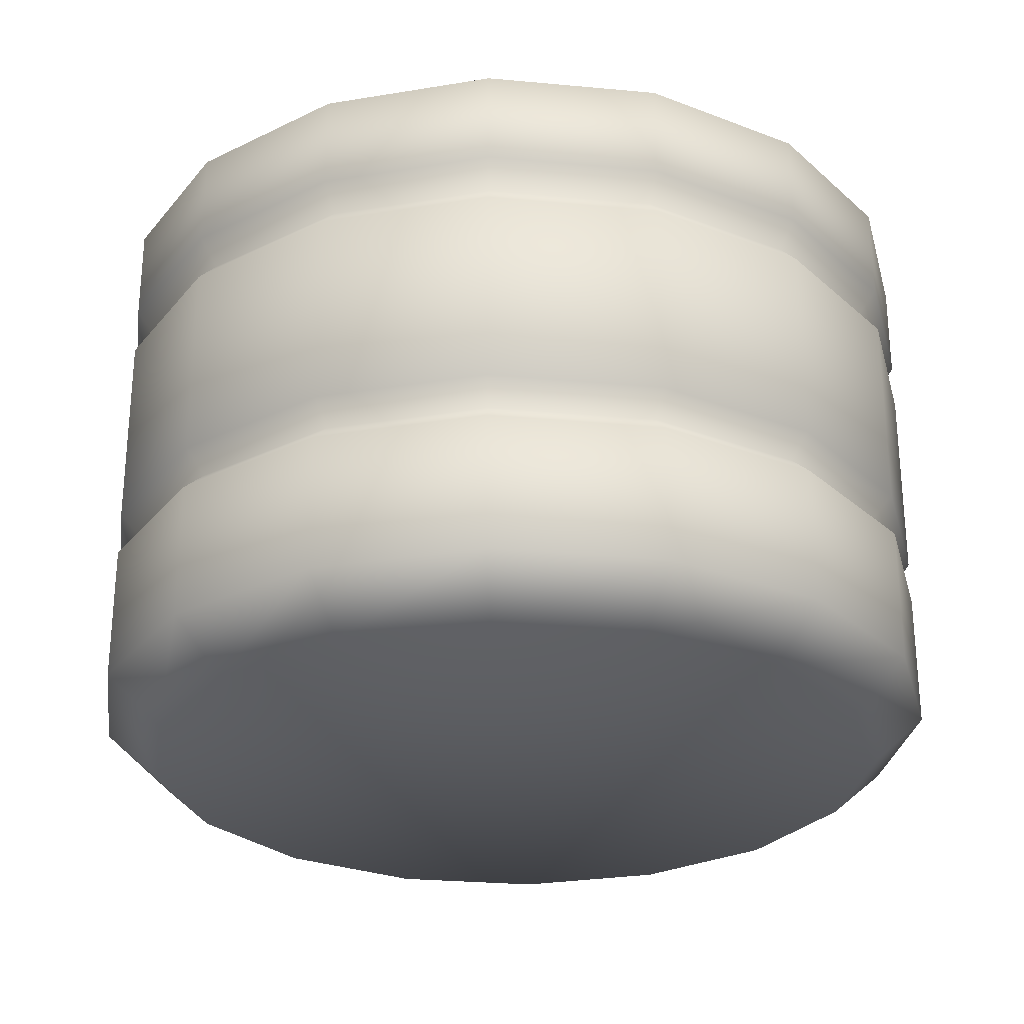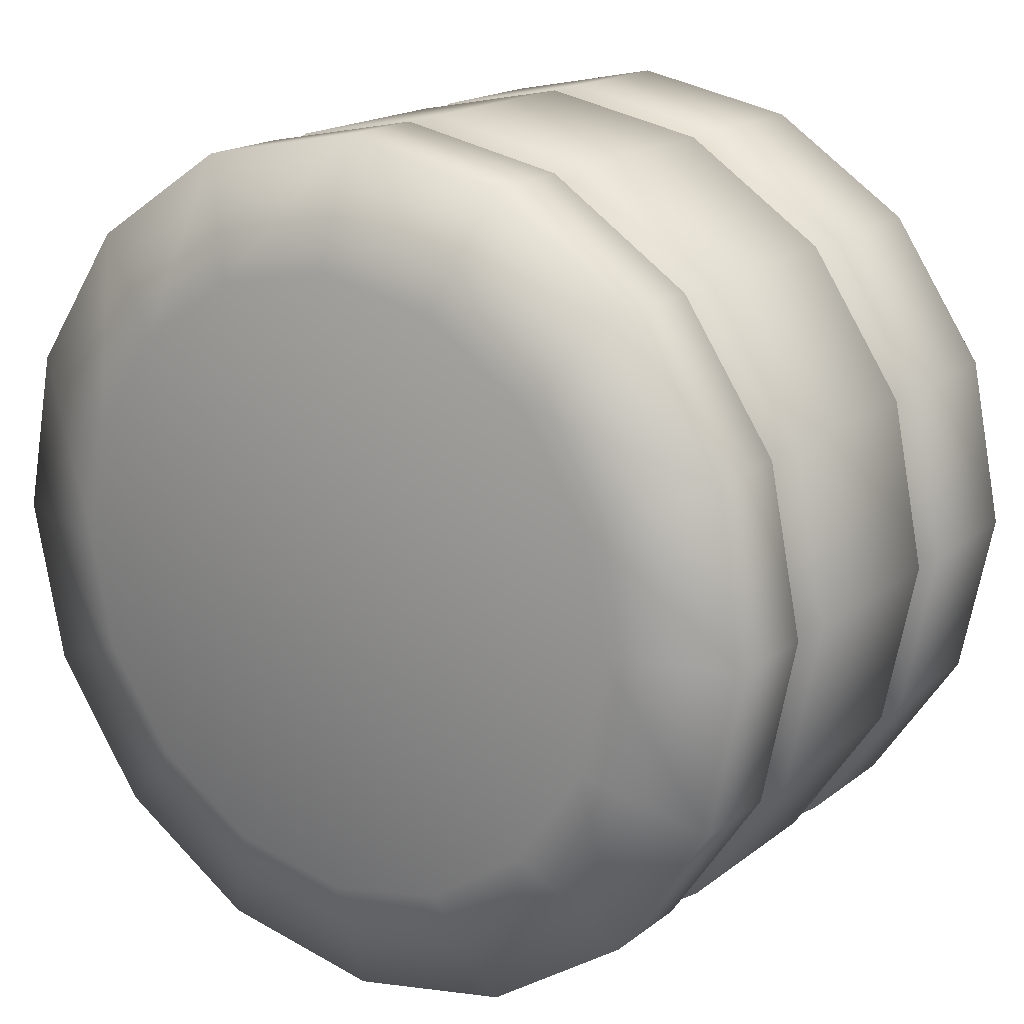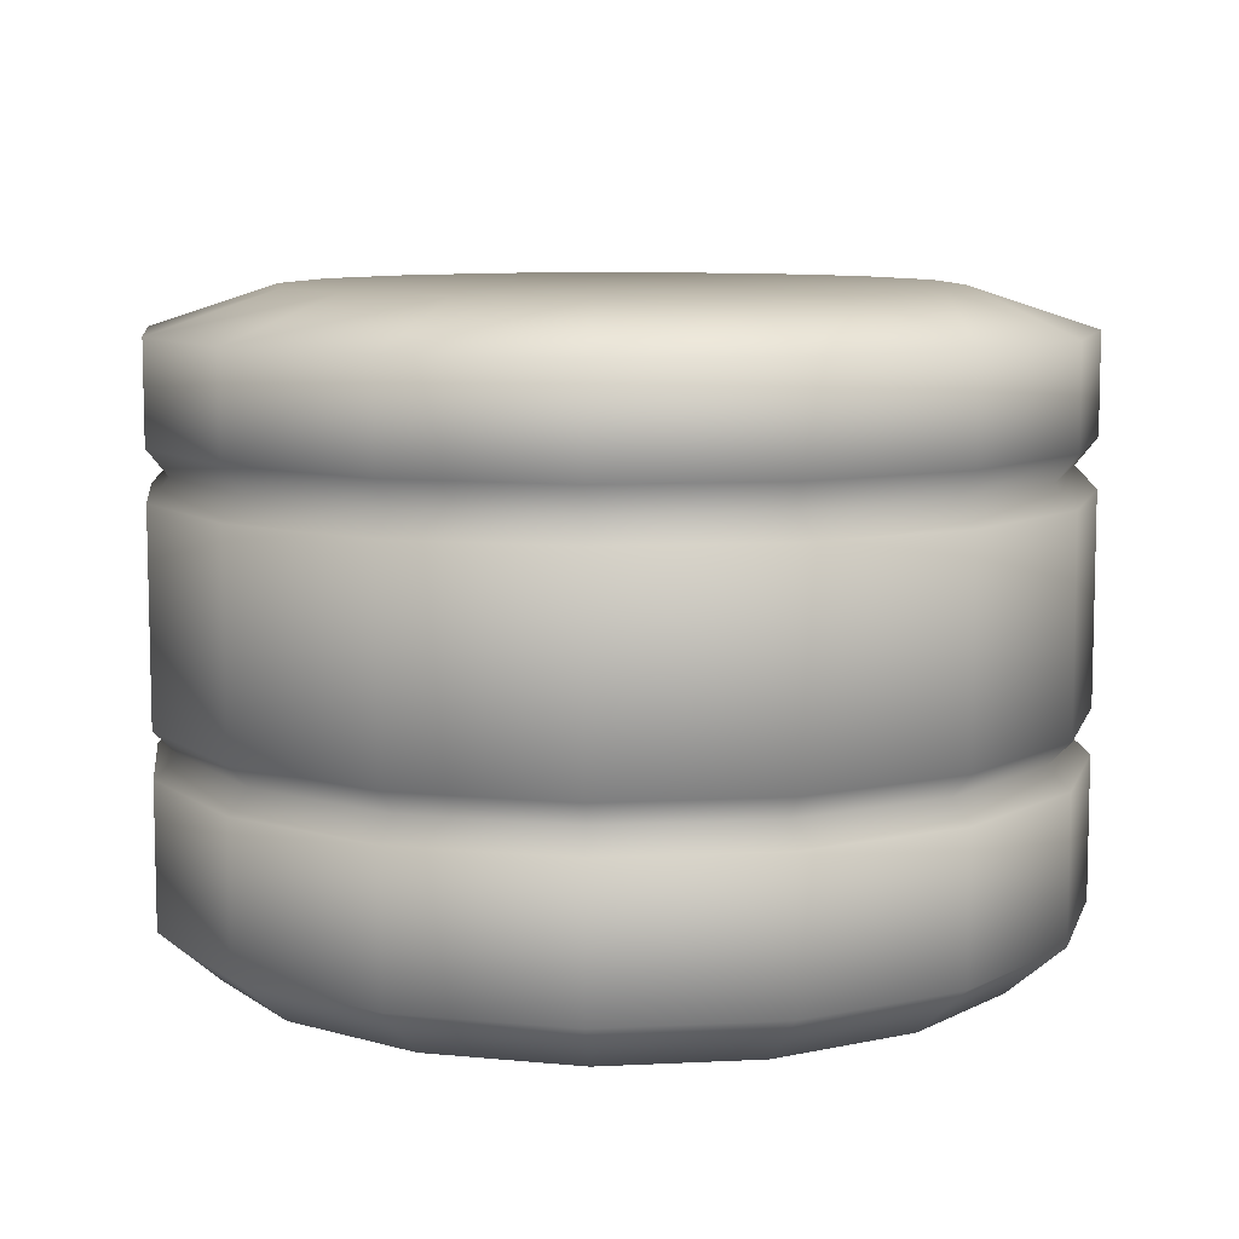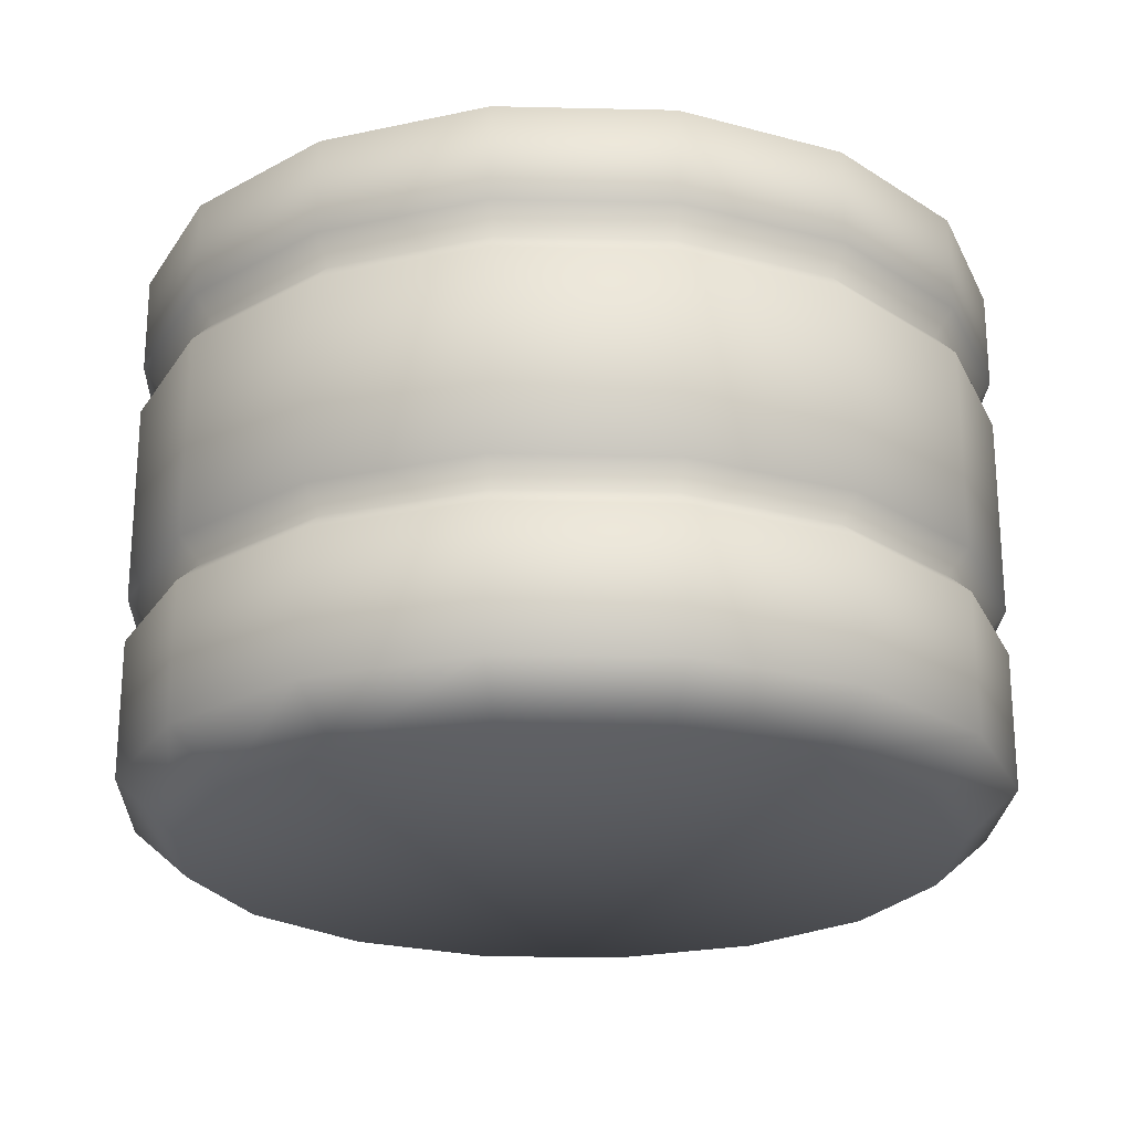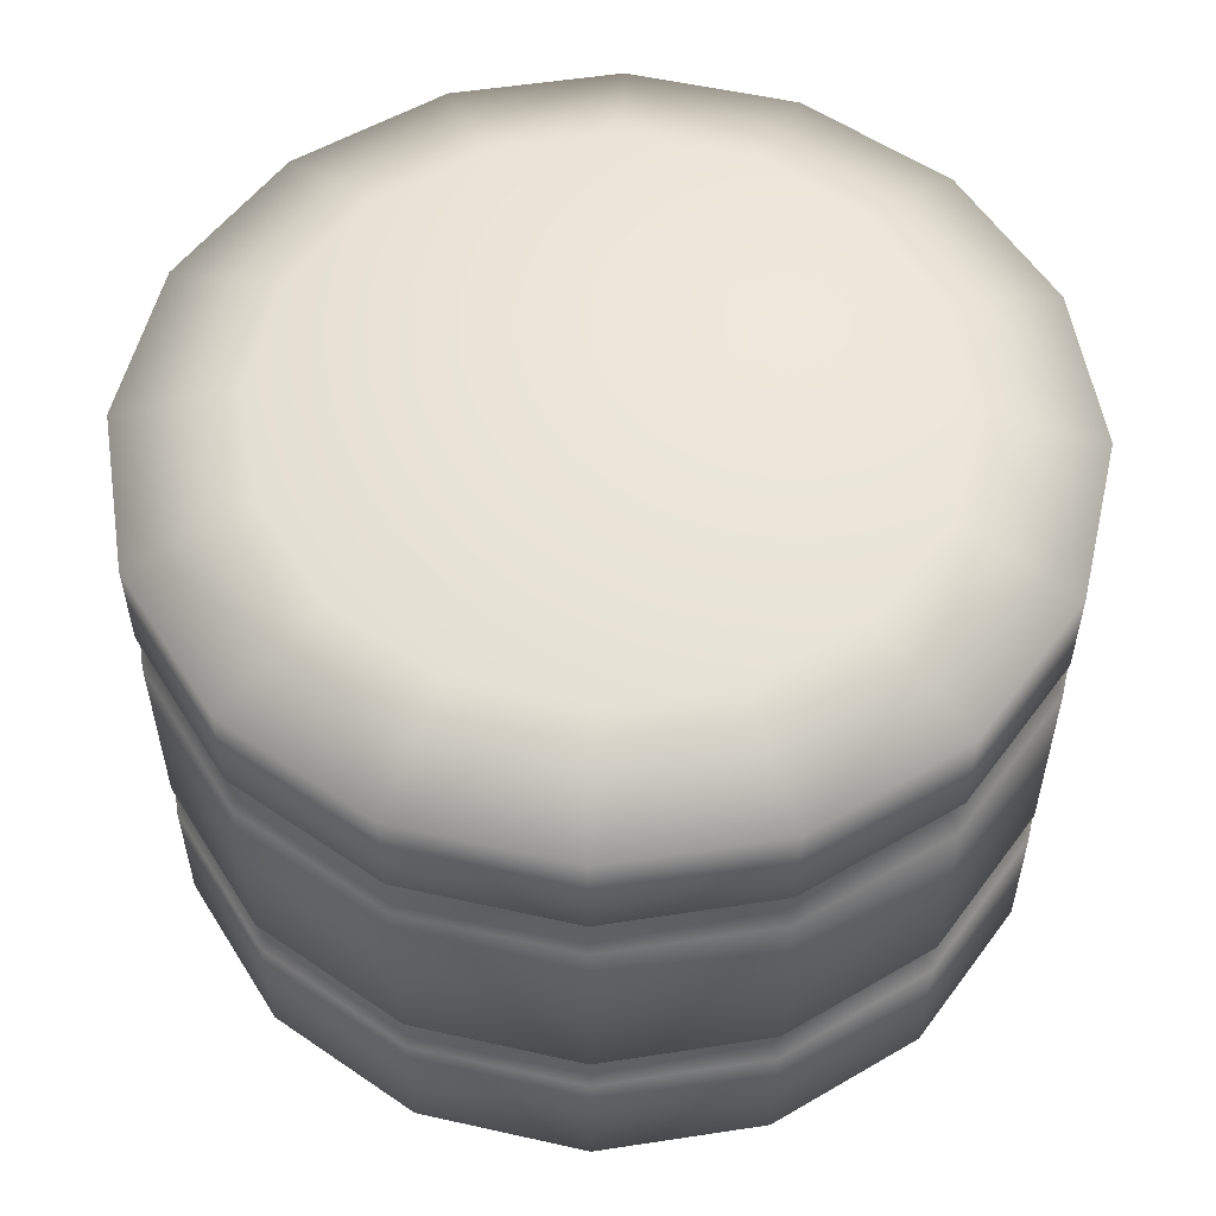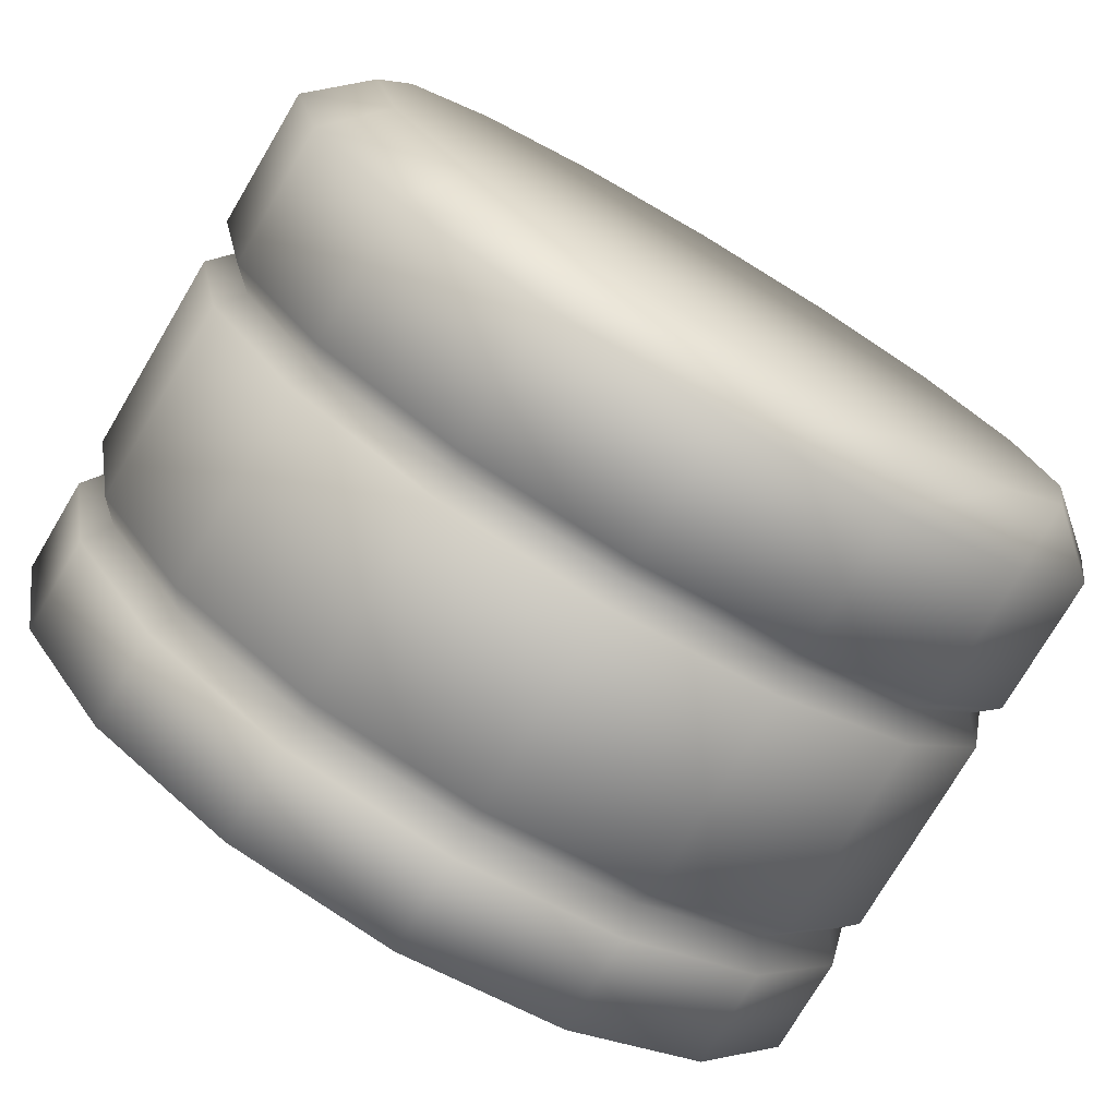
<metadata>
{"format":"obj","ext":"obj","renderer":"f3d","projection":"perspective","resolution":1024,"background":"white","views":[{"elev":-27.2,"azim":-41.9,"up":"+Y"},{"elev":17.7,"azim":-145.4,"up":"+Z"},{"elev":8.8,"azim":26.1,"up":"+Y"},{"elev":-22.9,"azim":-171.0,"up":"+Y"},{"elev":54.8,"azim":114.6,"up":"+Y"},{"elev":-76.1,"azim":-30.7,"up":"+Z"}]}
</metadata>
<code>
o Cylinder_Cylinder.002
v 0 0.1621 -0.01752
v 0 0.1833 -0.01752
v 0.006703 0.1621 -0.01618
v 0.006703 0.1833 -0.01618
v 0.01239 0.1621 -0.01239
v 0.01239 0.1833 -0.01239
v 0.01618 0.1621 -0.006703
v 0.01618 0.1833 -0.006703
v 0.01752 0.1621 0
v 0.01752 0.1833 0
v 0.01618 0.1621 0.006703
v 0.01618 0.1833 0.006703
v 0.01239 0.1621 0.01239
v 0.01239 0.1833 0.01239
v 0.006703 0.1621 0.01618
v 0.006703 0.1833 0.01618
v 0 0.1621 0.01752
v 0 0.1833 0.01752
v -0.006703 0.1621 0.01618
v -0.006703 0.1833 0.01618
v -0.01239 0.1621 0.01239
v -0.01239 0.1833 0.01239
v -0.01618 0.1621 0.006703
v -0.01618 0.1833 0.006703
v -0.01752 0.1621 -0
v -0.01752 0.1833 -0
v -0.01618 0.1621 -0.006703
v -0.01618 0.1833 -0.006703
v -0.01239 0.1621 -0.01239
v -0.01239 0.1833 -0.01239
v -0.006703 0.1621 -0.01618
v -0.006703 0.1833 -0.01618
v 0 0.1601 -0.01526
v 0.005841 0.1601 -0.0141
v 0.01079 0.1601 -0.01079
v 0.0141 0.1601 -0.005841
v 0.01526 0.1601 0
v 0.0141 0.1601 0.005841
v 0.01079 0.1601 0.01079
v 0.005841 0.1601 0.0141
v 0 0.1601 0.01526
v -0.005841 0.1601 0.0141
v -0.01079 0.1601 0.01079
v -0.0141 0.1601 0.005841
v -0.01526 0.1601 -0
v -0.0141 0.1601 -0.005841
v -0.01079 0.1601 -0.01079
v -0.005841 0.1601 -0.0141
v 0 0.185 -0.01259
v 0.004819 0.185 -0.01163
v 0.008905 0.185 -0.008905
v 0.01163 0.185 -0.004819
v 0.01259 0.185 0
v 0.01163 0.185 0.004819
v 0.008905 0.185 0.008905
v 0.004819 0.185 0.01163
v 0 0.185 0.01259
v -0.004819 0.185 0.01163
v -0.008905 0.185 0.008905
v -0.01163 0.185 0.004819
v -0.01259 0.185 -0
v -0.01163 0.185 -0.004819
v -0.008905 0.185 -0.008905
v -0.004819 0.185 -0.01163
v -0.01239 0.1795 0.01239
v 0 0.1795 0.01752
v 0.01239 0.1795 0.01239
v 0.01752 0.1795 0
v 0.01239 0.1795 -0.01239
v -0.006703 0.1795 -0.01618
v 0 0.1795 -0.01752
v -0.01618 0.1795 0.006703
v -0.006703 0.1795 0.01618
v 0.006703 0.1795 0.01618
v 0.01618 0.1795 0.006703
v 0.01618 0.1795 -0.006703
v 0.006703 0.1795 -0.01618
v -0.01618 0.1795 -0.006703
v -0.01239 0.1795 -0.01239
v -0.01752 0.1795 -0
v -0.01239 0.1775 0.01239
v 0 0.1775 0.01752
v 0.01239 0.1775 0.01239
v 0.01752 0.1775 0
v 0.01239 0.1775 -0.01239
v 0 0.1775 -0.01752
v -0.006703 0.1775 -0.01618
v -0.01618 0.1775 -0.006703
v -0.01618 0.1775 0.006703
v -0.006703 0.1775 0.01618
v 0.006703 0.1775 0.01618
v 0.01618 0.1775 0.006703
v 0.01618 0.1775 -0.006703
v 0.006703 0.1775 -0.01618
v -0.01239 0.1775 -0.01239
v -0.01752 0.1775 -0
v -0.01239 0.1694 0.01239
v 0 0.1694 0.01752
v 0.01239 0.1694 0.01239
v 0.01752 0.1694 0
v 0.01239 0.1694 -0.01239
v 0 0.1694 -0.01752
v -0.006703 0.1694 -0.01618
v -0.01618 0.1694 -0.006703
v -0.01618 0.1694 0.006703
v -0.006703 0.1694 0.01618
v 0.006703 0.1694 0.01618
v 0.01618 0.1694 0.006703
v 0.01618 0.1694 -0.006703
v 0.006703 0.1694 -0.01618
v -0.01239 0.1694 -0.01239
v -0.01752 0.1694 -0
v -0.01239 0.1676 0.01239
v 0 0.1676 0.01752
v 0.01239 0.1676 0.01239
v 0.01752 0.1676 0
v 0.01239 0.1676 -0.01239
v -0.006703 0.1676 -0.01618
v -0.01618 0.1676 -0.006703
v 0 0.1676 -0.01752
v -0.006703 0.1676 0.01618
v 0.006703 0.1676 0.01618
v -0.01618 0.1676 0.006703
v 0.01618 0.1676 -0.006703
v 0.006703 0.1676 -0.01618
v 0.01618 0.1676 0.006703
v -0.01239 0.1676 -0.01239
v -0.01752 0.1676 -0
v 0 0.1685 0.0166
v -0.01174 0.1685 -0.01174
v -0.006353 0.1685 0.01534
v 0.01174 0.1685 0.01174
v -0.0166 0.1685 -0
v 0.006353 0.1685 0.01534
v 0.0166 0.1685 0
v -0.01534 0.1685 0.006353
v 0.01174 0.1685 -0.01174
v 0 0.1685 -0.0166
v 0.01534 0.1685 -0.006353
v -0.006353 0.1685 -0.01534
v 0.006353 0.1685 -0.01534
v -0.01534 0.1685 -0.006353
v -0.01174 0.1685 0.01174
v 0.01534 0.1685 0.006353
v 0.006382 0.1784 0.01541
v 0.01179 0.1784 -0.01179
v 0.01541 0.1784 0.006382
v 0 0.1784 -0.01668
v 0.01541 0.1784 -0.006382
v -0.006382 0.1784 -0.01541
v -0.01179 0.1784 0.01179
v 0.006382 0.1784 -0.01541
v -0.01541 0.1784 -0.006382
v 0 0.1784 0.01668
v -0.01179 0.1784 -0.01179
v -0.01541 0.1784 0.006382
v 0.01179 0.1784 0.01179
v -0.01668 0.1784 -0
v -0.006382 0.1784 0.01541
v 0.01668 0.1784 0
f 1 120 125 3
f 3 125 117 5
f 5 117 124 7
f 7 124 116 9
f 9 116 126 11
f 11 126 115 13
f 13 115 122 15
f 15 122 114 17
f 17 114 121 19
f 19 121 113 21
f 21 113 123 23
f 23 123 128 25
f 25 128 119 27
f 27 119 127 29
f 10 8 52 53
f 29 127 118 31
f 31 118 120 1
f 3 5 35 34
f 33 34 35 36 37 38 39 40 41 42 43 44 45 46 47 48
f 13 15 40 39
f 23 25 45 44
f 9 11 38 37
f 19 21 43 42
f 29 31 48 47
f 5 7 36 35
f 15 17 41 40
f 25 27 46 45
f 1 3 34 33
f 11 13 39 38
f 21 23 44 43
f 31 1 33 48
f 7 9 37 36
f 17 19 42 41
f 27 29 47 46
f 50 49 64 63 62 61 60 59 58 57 56 55 54 53 52 51
f 20 18 57 58
f 30 28 62 63
f 6 4 50 51
f 16 14 55 56
f 26 24 60 61
f 12 10 53 54
f 22 20 58 59
f 32 30 63 64
f 8 6 51 52
f 18 16 56 57
f 4 2 49 50
f 28 26 61 62
f 14 12 54 55
f 24 22 59 60
f 2 32 64 49
f 77 71 2 4
f 76 69 6 8
f 75 68 10 12
f 74 67 14 16
f 73 66 18 20
f 72 65 22 24
f 78 80 26 28
f 71 70 32 2
f 69 77 4 6
f 68 76 8 10
f 67 75 12 14
f 66 74 16 18
f 65 73 20 22
f 80 72 24 26
f 79 78 28 30
f 70 79 30 32
f 94 86 148 152
f 93 85 146 149
f 92 84 160 147
f 91 83 157 145
f 90 82 154 159
f 89 81 151 156
f 88 96 158 153
f 86 87 150 148
f 85 94 152 146
f 84 93 149 160
f 83 92 147 157
f 82 91 145 154
f 81 90 159 151
f 96 89 156 158
f 95 88 153 155
f 87 95 155 150
f 110 102 86 94
f 109 101 85 93
f 108 100 84 92
f 107 99 83 91
f 106 98 82 90
f 105 97 81 89
f 104 112 96 88
f 102 103 87 86
f 101 110 94 85
f 100 109 93 84
f 99 108 92 83
f 98 107 91 82
f 97 106 90 81
f 112 105 89 96
f 111 104 88 95
f 103 111 95 87
f 125 120 138 141
f 124 117 137 139
f 126 116 135 144
f 122 115 132 134
f 121 114 129 131
f 123 113 143 136
f 119 128 133 142
f 120 118 140 138
f 117 125 141 137
f 116 124 139 135
f 115 126 144 132
f 114 122 134 129
f 113 121 131 143
f 128 123 136 133
f 127 119 142 130
f 118 127 130 140
f 141 138 102 110
f 144 135 100 108
f 131 129 98 106
f 142 133 112 104
f 137 141 110 101
f 132 144 108 99
f 143 131 106 97
f 130 142 104 111
f 139 137 101 109
f 134 132 99 107
f 136 143 97 105
f 138 140 103 102
f 135 139 109 100
f 129 134 107 98
f 133 136 105 112
f 140 130 111 103
f 149 146 69 76
f 145 157 67 74
f 156 151 65 72
f 148 150 70 71
f 160 149 76 68
f 154 145 74 66
f 158 156 72 80
f 150 155 79 70
f 152 148 71 77
f 147 160 68 75
f 159 154 66 73
f 153 158 80 78
f 146 152 77 69
f 157 147 75 67
f 151 159 73 65
f 155 153 78 79

</code>
